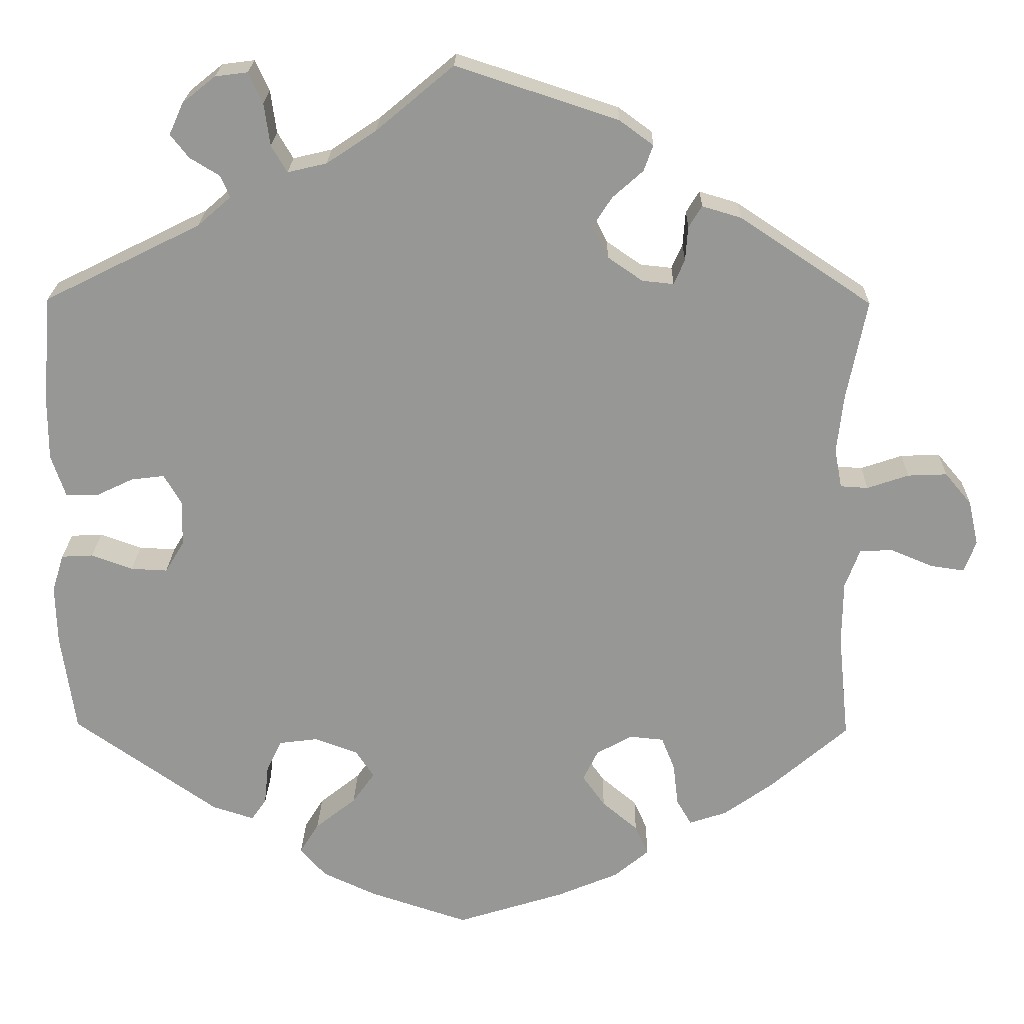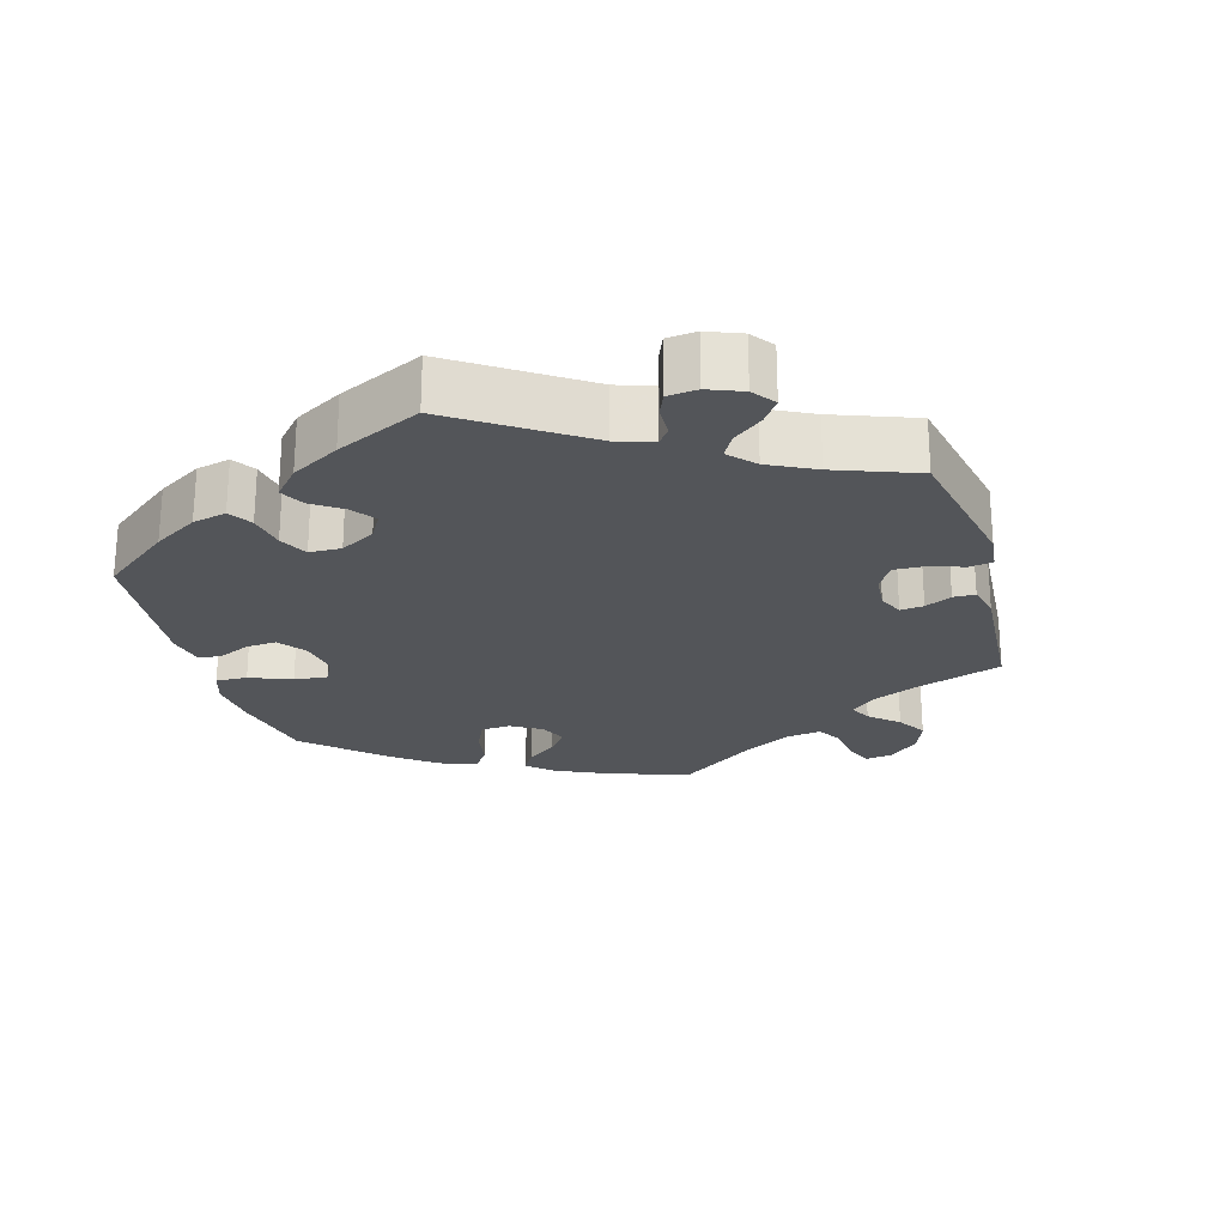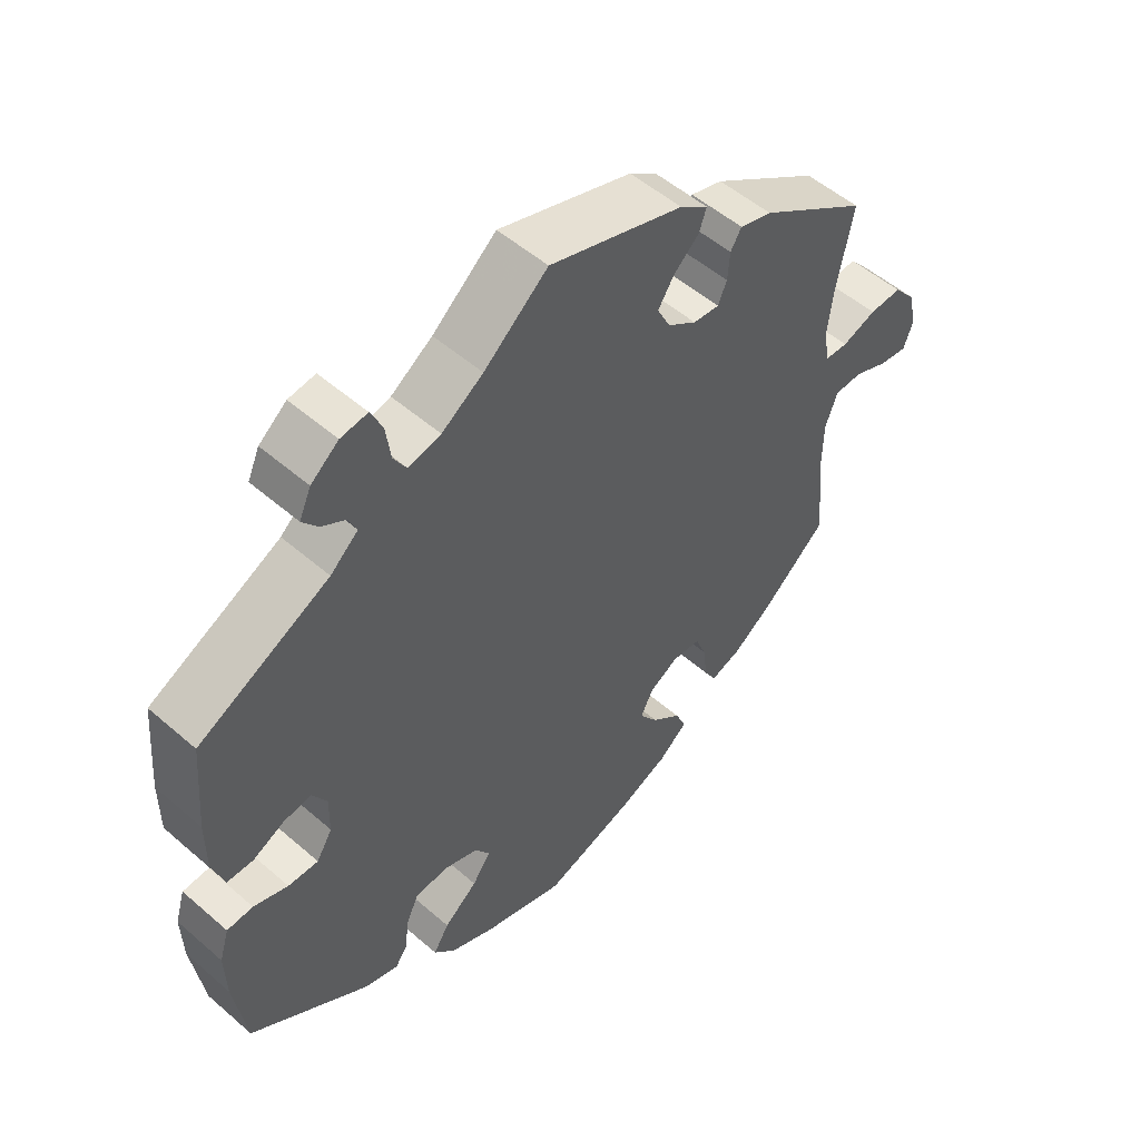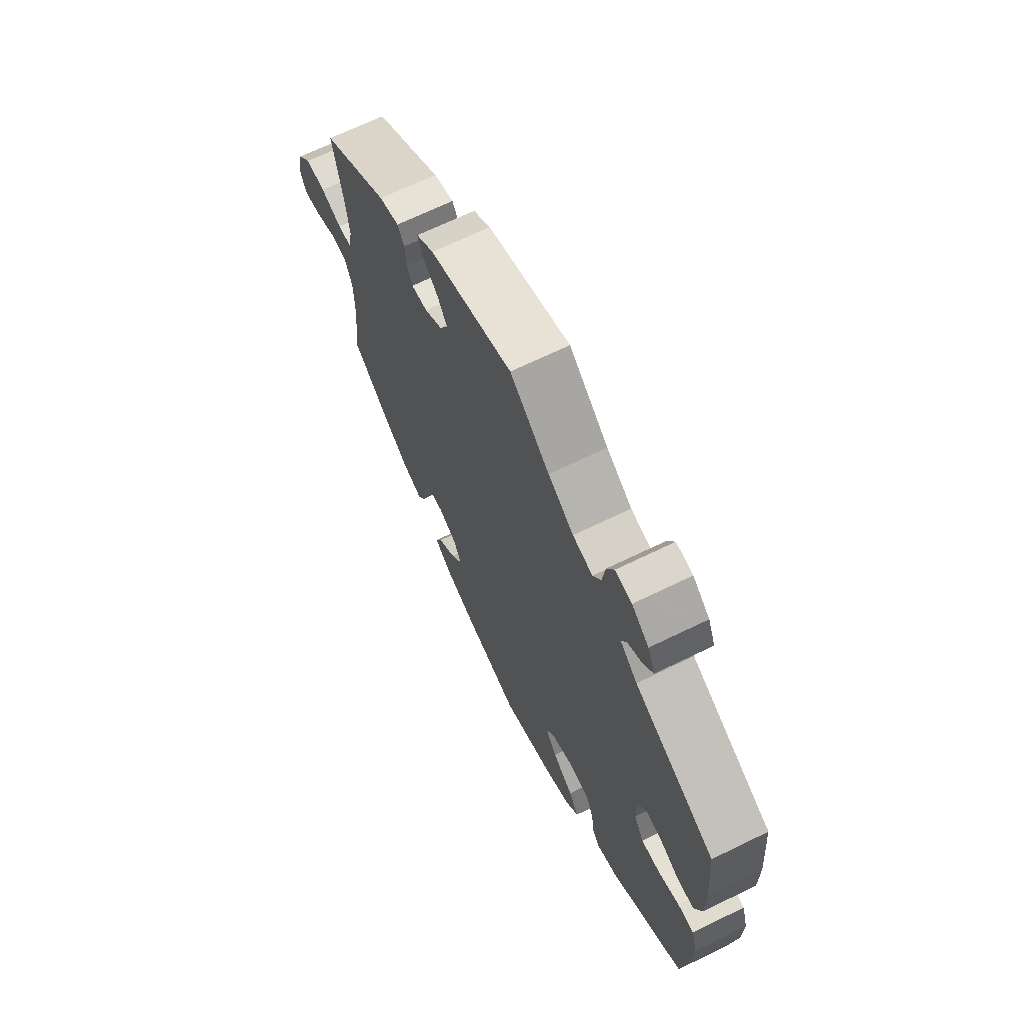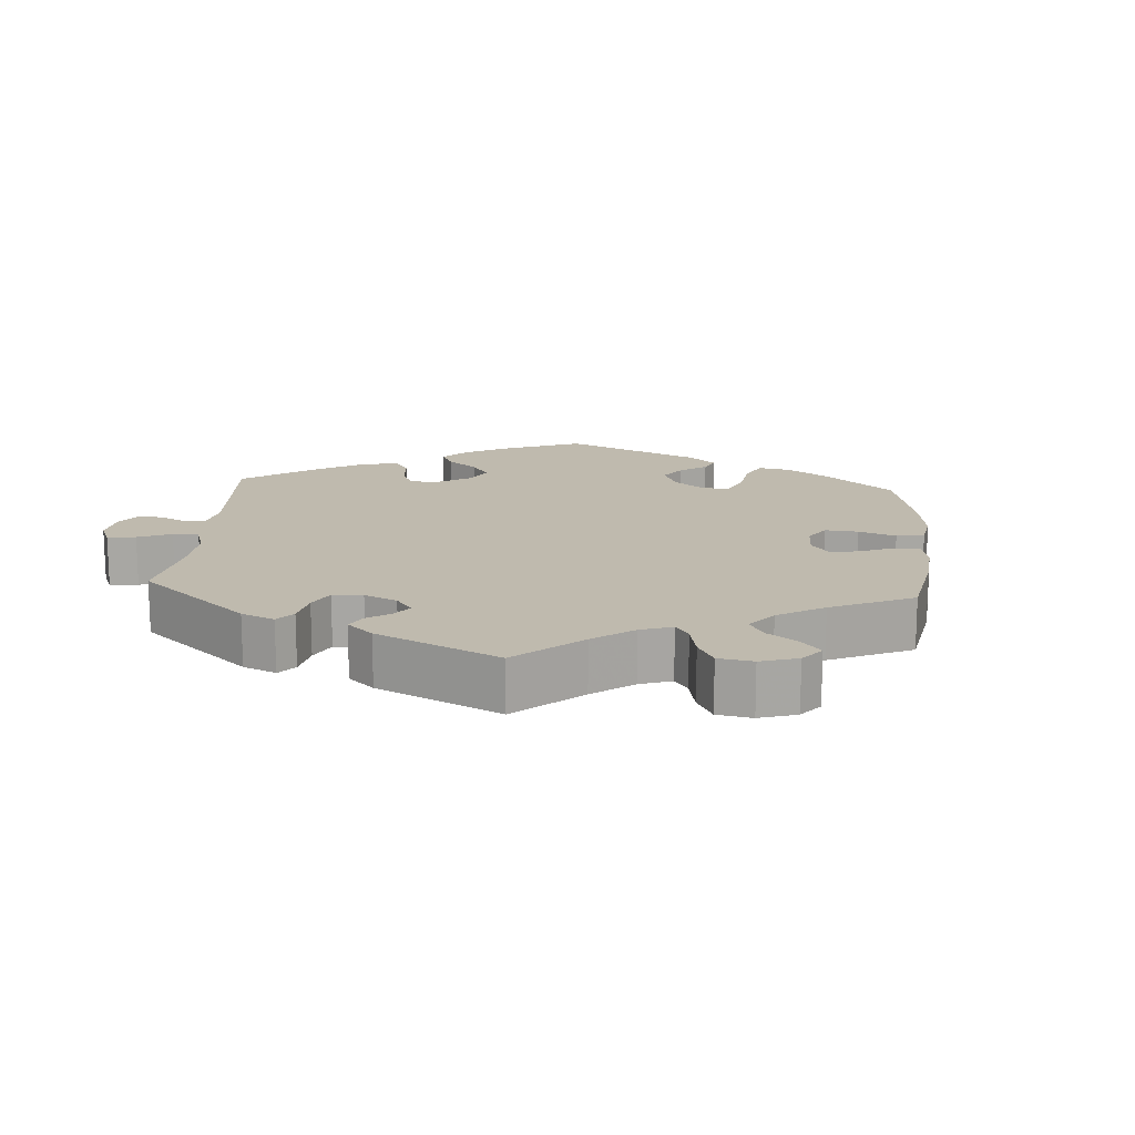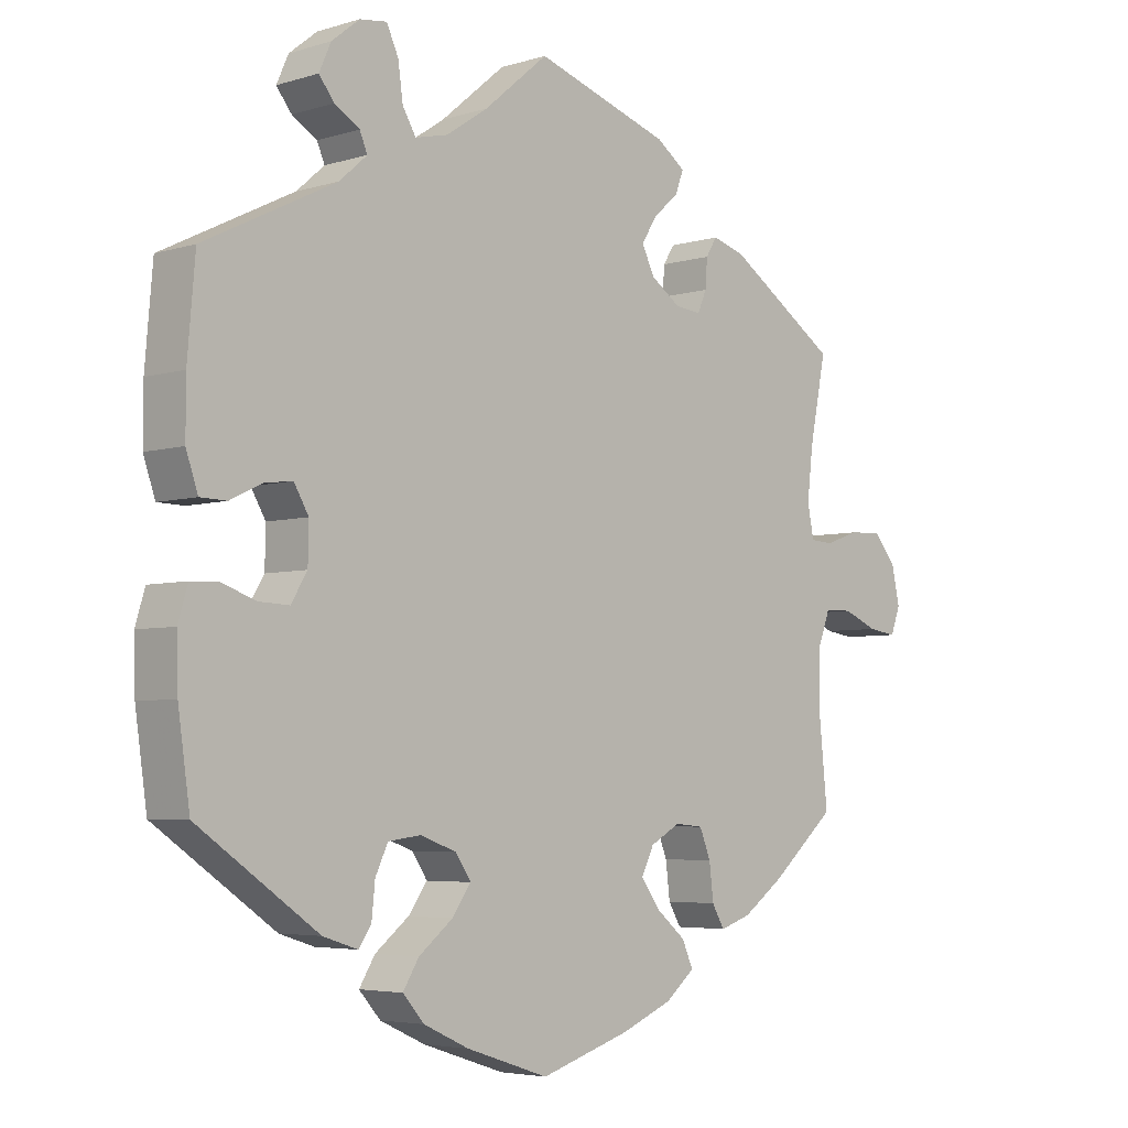
<metadata>
{"format":"obj","ext":"obj","renderer":"f3d","projection":"perspective","resolution":1024,"background":"white","views":[{"elev":21.8,"azim":1.2,"up":"+Z"},{"elev":-24.0,"azim":-44.2,"up":"+Y"},{"elev":52.6,"azim":-47.0,"up":"+Z"},{"elev":67.9,"azim":-116.0,"up":"+Z"},{"elev":15.7,"azim":64.3,"up":"+Y"},{"elev":-4.6,"azim":-45.7,"up":"+Z"}]}
</metadata>
<code>
v -0.311 0.07 0.383
v -0.271 0.07 0.418
v -0.282 0.07 0.444
v -0.318 0.07 0.466
v -0.34 0.07 0.494
v -0.323 0.07 0.532
v -0.283 0.07 0.564
v -0.244 0.07 0.569
v -0.227 0.07 0.532
v -0.22 0.07 0.481
v -0.201 0.07 0.449
v -0.154 0.07 0.46
v -0.094 0.07 0.5
v -0.001 0.07 0.578
v 0.194 0.07 0.514
v 0.235 0.07 0.484
v 0.224 0.07 0.453
v 0.187 0.07 0.42
v 0.164 0.07 0.384
v 0.183 0.07 0.346
v 0.225 0.07 0.317
v 0.263 0.07 0.313
v 0.276 0.07 0.343
v 0.279 0.07 0.384
v 0.295 0.07 0.41
v 0.342 0.07 0.396
v 0.501 0.07 0.29
v 0.477 0.07 0.17
v 0.469 0.07 0.099
v 0.478 0.07 0.052
v 0.511 0.07 0.05
v 0.561 0.07 0.067
v 0.608 0.07 0.069
v 0.64 0.07 0.031
v 0.652 0.07 -0.023
v 0.638 0.07 -0.061
v 0.597 0.07 -0.055
v 0.547 0.07 -0.034
v 0.507 0.07 -0.035
v 0.489 0.07 -0.083
v 0.488 0.07 -0.16
v 0.501 0.07 -0.288
v 0.407 0.07 -0.369
v 0.348 0.07 -0.411
v 0.303 0.07 -0.426
v 0.285 0.07 -0.395
v 0.279 0.07 -0.344
v 0.263 0.07 -0.304
v 0.222 0.07 -0.3
v 0.179 0.07 -0.324
v 0.161 0.07 -0.361
v 0.188 0.07 -0.399
v 0.231 0.07 -0.435
v 0.247 0.07 -0.471
v 0.205 0.07 -0.506
v 0.131 0.07 -0.537
v 0.001 0.07 -0.578
v -0.118 0.07 -0.539
v -0.183 0.07 -0.509
v -0.214 0.07 -0.474
v -0.191 0.07 -0.437
v -0.142 0.07 -0.398
v -0.115 0.07 -0.36
v -0.137 0.07 -0.327
v -0.189 0.07 -0.308
v -0.236 0.07 -0.314
v -0.254 0.07 -0.352
v -0.259 0.07 -0.4
v -0.277 0.07 -0.426
v -0.327 0.07 -0.41
v -0.5 0.07 -0.289
v -0.517 0.07 -0.17
v -0.519 0.07 -0.098
v -0.505 0.07 -0.052
v -0.467 0.07 -0.05
v -0.417 0.07 -0.068
v -0.373 0.07 -0.07
v -0.35 0.07 -0.032
v -0.349 0.07 0.023
v -0.37 0.07 0.059
v -0.41 0.07 0.054
v -0.456 0.07 0.032
v -0.494 0.07 0.033
v -0.511 0.07 0.083
v -0.511 0.07 0.16
v -0.5 0.07 0.289
v -0.311 0 0.383
v -0.271 0 0.418
v -0.282 0 0.444
v -0.318 0 0.466
v -0.34 0 0.494
v -0.323 0 0.532
v -0.283 0 0.564
v -0.244 0 0.569
v -0.227 0 0.532
v -0.22 0 0.481
v -0.201 0 0.449
v -0.154 0 0.46
v -0.094 0 0.5
v -0.001 0 0.578
v 0.194 0 0.514
v 0.235 0 0.484
v 0.224 0 0.453
v 0.187 0 0.42
v 0.164 0 0.384
v 0.183 0 0.346
v 0.225 0 0.317
v 0.263 0 0.313
v 0.276 0 0.343
v 0.279 0 0.384
v 0.295 0 0.41
v 0.342 0 0.396
v 0.501 0 0.29
v 0.477 0 0.17
v 0.469 0 0.099
v 0.478 0 0.052
v 0.511 0 0.05
v 0.561 0 0.067
v 0.608 0 0.069
v 0.64 0 0.031
v 0.652 0 -0.023
v 0.638 0 -0.061
v 0.597 0 -0.055
v 0.547 0 -0.034
v 0.507 0 -0.035
v 0.489 0 -0.083
v 0.488 0 -0.16
v 0.501 0 -0.288
v 0.407 0 -0.369
v 0.348 0 -0.411
v 0.303 0 -0.426
v 0.285 0 -0.395
v 0.279 0 -0.344
v 0.263 0 -0.304
v 0.222 0 -0.3
v 0.179 0 -0.324
v 0.161 0 -0.361
v 0.188 0 -0.399
v 0.231 0 -0.435
v 0.247 0 -0.471
v 0.205 0 -0.506
v 0.131 0 -0.537
v 0.001 0 -0.578
v -0.118 0 -0.539
v -0.183 0 -0.509
v -0.214 0 -0.474
v -0.191 0 -0.437
v -0.142 0 -0.398
v -0.115 0 -0.36
v -0.137 0 -0.327
v -0.189 0 -0.308
v -0.236 0 -0.314
v -0.254 0 -0.352
v -0.259 0 -0.4
v -0.277 0 -0.426
v -0.327 0 -0.41
v -0.5 0 -0.289
v -0.517 0 -0.17
v -0.519 0 -0.098
v -0.505 0 -0.052
v -0.467 0 -0.05
v -0.417 0 -0.068
v -0.373 0 -0.07
v -0.35 0 -0.032
v -0.349 0 0.023
v -0.37 0 0.059
v -0.41 0 0.054
v -0.456 0 0.032
v -0.494 0 0.033
v -0.511 0 0.083
v -0.511 0 0.16
v -0.5 0 0.289
f 85 86 1
f 84 85 1 2
f 81 82 83 84
f 80 81 84 2
f 79 80 2
f 78 79 2
f 73 74 75 76
f 73 76 77
f 72 73 77
f 71 72 77
f 70 71 77 78
f 67 68 69 70
f 66 67 70 78
f 59 60 61 62
f 59 62 63
f 58 59 63
f 57 58 63
f 56 57 63
f 55 56 63 64
f 52 53 54 55
f 51 52 55 64
f 44 45 46 47
f 44 47 48
f 41 42 43 44
f 40 41 44 48
f 39 40 48 49
f 35 36 37 38
f 35 38 39
f 34 35 39
f 31 32 33 34
f 30 31 34 39
f 25 26 27 28
f 23 24 25 28
f 22 23 28 29
f 21 22 29 30
f 15 16 17 18
f 13 14 15 18
f 12 13 18 19
f 11 12 19 20
f 7 8 9 10
f 7 10 11
f 6 7 11
f 3 4 5 6
f 3 6 11
f 2 3 11 20
f 65 66 78 2
f 50 51 64 65
f 39 49 50 65
f 21 30 39 65
f 2 20 21 65
f 87 172 171
f 88 87 171 170
f 170 169 168 167
f 88 170 167 166
f 88 166 165
f 88 165 164
f 162 161 160 159
f 163 162 159
f 163 159 158
f 163 158 157
f 164 163 157 156
f 156 155 154 153
f 164 156 153 152
f 148 147 146 145
f 149 148 145
f 149 145 144
f 149 144 143
f 149 143 142
f 150 149 142 141
f 141 140 139 138
f 150 141 138 137
f 133 132 131 130
f 134 133 130
f 130 129 128 127
f 134 130 127 126
f 135 134 126 125
f 124 123 122 121
f 125 124 121
f 125 121 120
f 120 119 118 117
f 125 120 117 116
f 114 113 112 111
f 114 111 110 109
f 115 114 109 108
f 116 115 108 107
f 104 103 102 101
f 104 101 100 99
f 105 104 99 98
f 106 105 98 97
f 96 95 94 93
f 97 96 93
f 97 93 92
f 92 91 90 89
f 97 92 89
f 106 97 89 88
f 88 164 152 151
f 151 150 137 136
f 151 136 135 125
f 151 125 116 107
f 151 107 106 88
f 1 87 88 2
f 2 88 89 3
f 3 89 90 4
f 4 90 91 5
f 5 91 92 6
f 6 92 93 7
f 7 93 94 8
f 8 94 95 9
f 9 95 96 10
f 10 96 97 11
f 11 97 98 12
f 12 98 99 13
f 13 99 100 14
f 14 100 101 15
f 15 101 102 16
f 16 102 103 17
f 17 103 104 18
f 18 104 105 19
f 19 105 106 20
f 20 106 107 21
f 21 107 108 22
f 22 108 109 23
f 23 109 110 24
f 24 110 111 25
f 25 111 112 26
f 26 112 113 27
f 27 113 114 28
f 28 114 115 29
f 29 115 116 30
f 30 116 117 31
f 31 117 118 32
f 32 118 119 33
f 33 119 120 34
f 34 120 121 35
f 35 121 122 36
f 36 122 123 37
f 37 123 124 38
f 38 124 125 39
f 39 125 126 40
f 40 126 127 41
f 41 127 128 42
f 42 128 129 43
f 43 129 130 44
f 44 130 131 45
f 45 131 132 46
f 46 132 133 47
f 47 133 134 48
f 48 134 135 49
f 49 135 136 50
f 50 136 137 51
f 51 137 138 52
f 52 138 139 53
f 53 139 140 54
f 54 140 141 55
f 55 141 142 56
f 56 142 143 57
f 57 143 144 58
f 58 144 145 59
f 59 145 146 60
f 60 146 147 61
f 61 147 148 62
f 62 148 149 63
f 63 149 150 64
f 64 150 151 65
f 65 151 152 66
f 66 152 153 67
f 67 153 154 68
f 68 154 155 69
f 69 155 156 70
f 70 156 157 71
f 71 157 158 72
f 72 158 159 73
f 73 159 160 74
f 74 160 161 75
f 75 161 162 76
f 76 162 163 77
f 77 163 164 78
f 78 164 165 79
f 79 165 166 80
f 80 166 167 81
f 81 167 168 82
f 82 168 169 83
f 83 169 170 84
f 84 170 171 85
f 85 171 172 86
f 86 172 87 1

</code>
